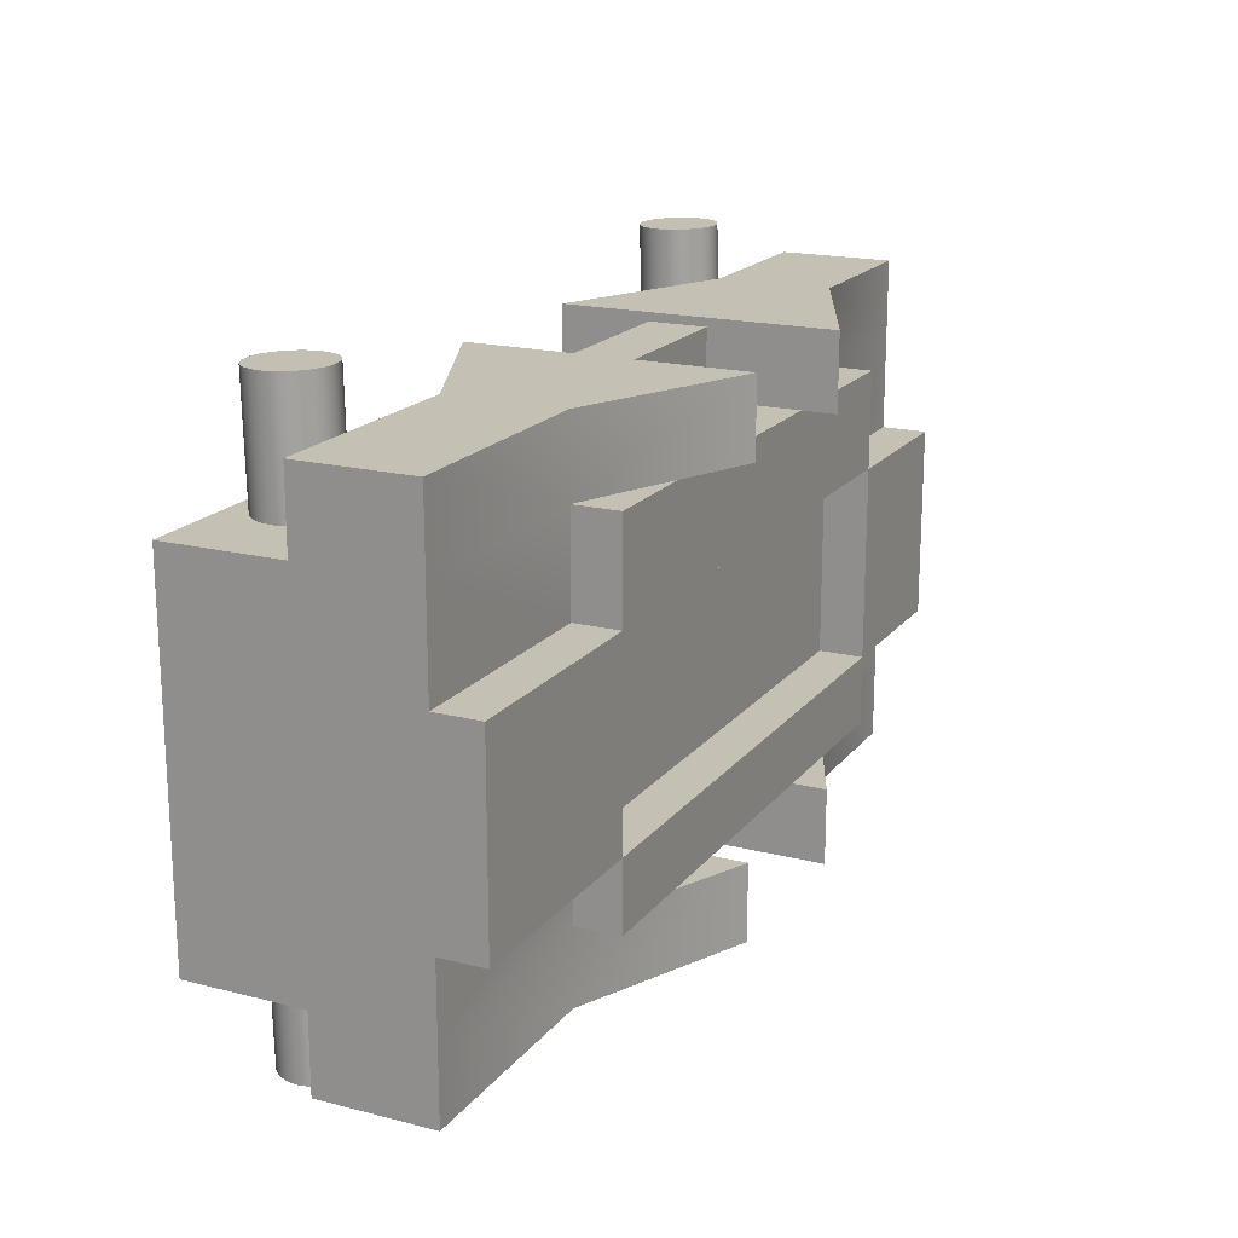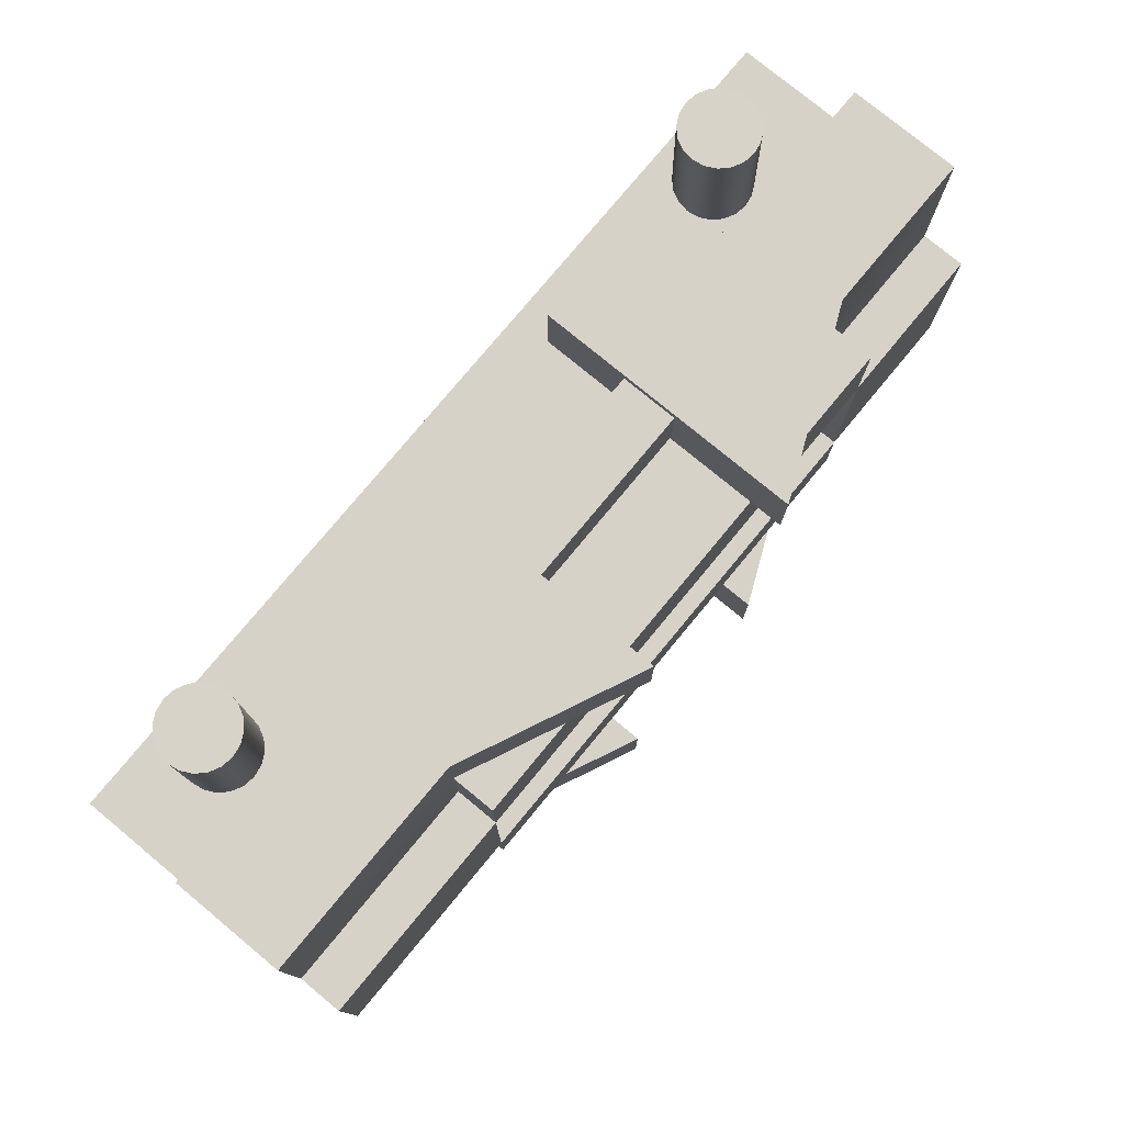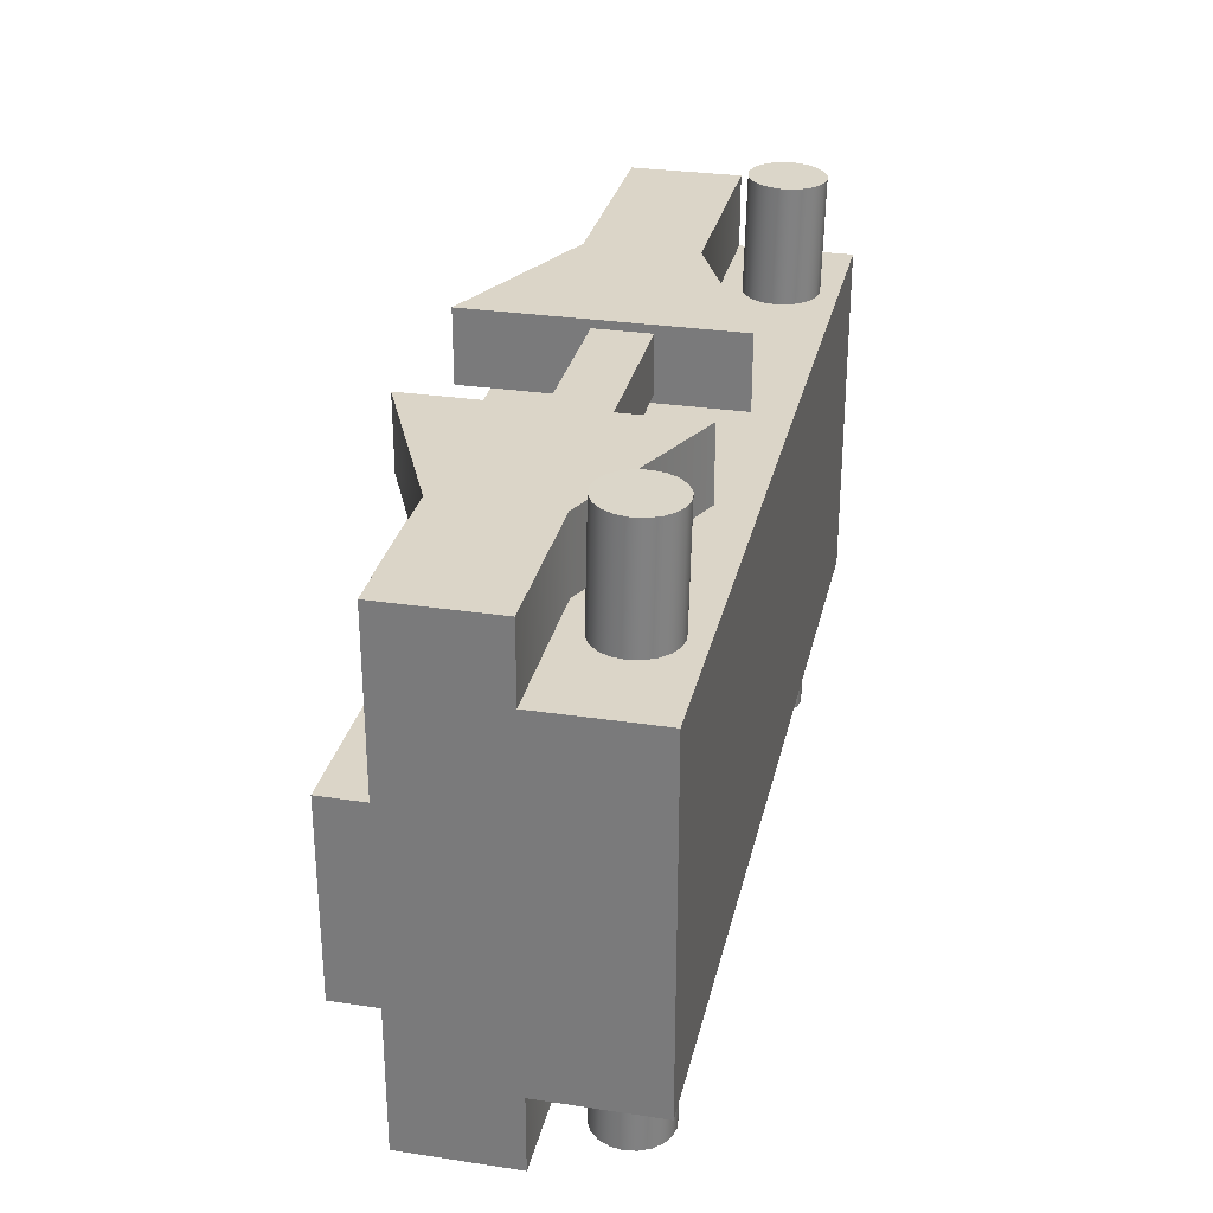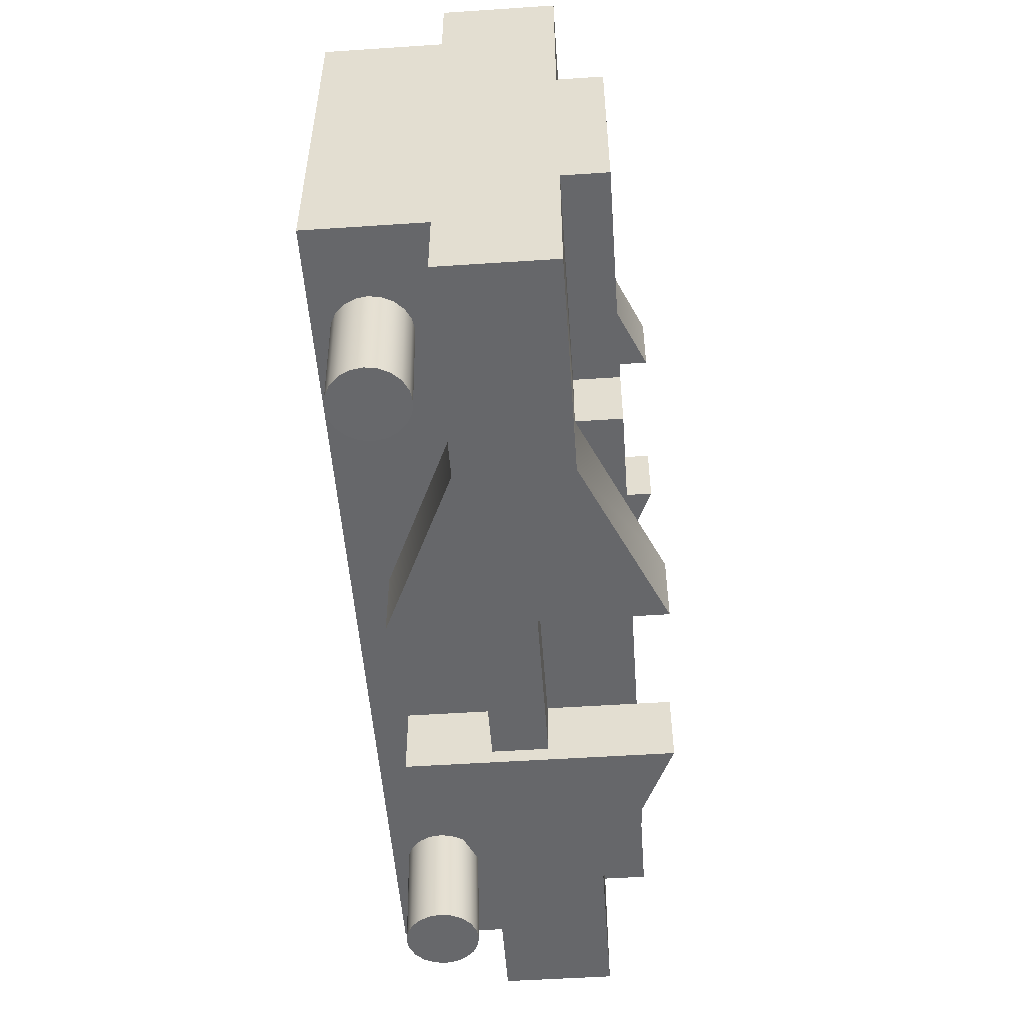
<metadata>
{"format":"obj","ext":"obj","renderer":"f3d","projection":"perspective","resolution":1024,"background":"white","views":[{"elev":18.4,"azim":116.0,"up":"+Z"},{"elev":77.3,"azim":129.6,"up":"+Z"},{"elev":29.5,"azim":-77.5,"up":"+Z"},{"elev":-52.2,"azim":94.1,"up":"+Z"}]}
</metadata>
<code>
v -2.07 -0.4089 1.252
v 4.414 -0.4089 1.252
v -2.07 1.215 1.252
v 4.414 1.215 1.252
v -2.07 1.215 -1.252
v 4.414 1.215 -1.252
v -2.07 -0.4089 -1.252
v 4.414 -0.4089 -1.252
v -0.9252 1.215 1.252
v -0.9252 1.215 -1.252
v -0.9252 -0.4089 -1.252
v -0.9252 -0.4089 1.252
v -2.07 0.4173 1.252
v -2.07 0.4173 -1.252
v -0.9252 0.4173 -1.252
v 4.414 0.4173 -1.252
v 4.414 0.4173 1.252
v -0.9252 0.4173 1.252
v -2.07 1.215 0.576
v -2.07 0.4173 0.576
v -2.07 -0.4089 0.576
v -0.9252 -0.4089 0.576
v 4.414 -0.4089 0.576
v 4.414 0.4173 0.576
v 4.414 1.215 0.576
v -0.9252 1.215 0.576
v -2.07 1.215 -0.7685
v -2.07 0.4173 -0.7685
v -2.07 -0.4089 -0.7685
v -0.9252 -0.4089 -0.7685
v 4.414 -0.4089 -0.7685
v 4.414 0.4173 -0.7685
v 4.414 1.215 -0.7685
v -0.9252 1.215 -0.7685
v 2.868 1.215 1.252
v 2.868 1.215 0.576
v 2.868 1.215 -0.7685
v 2.868 1.215 -1.252
v 2.868 0.4173 -1.252
v 2.868 -0.4089 -1.252
v 2.868 -0.4089 -0.7685
v 2.868 -0.4089 0.576
v 2.868 -0.4089 1.252
v 2.868 0.4173 1.252
v -0.9252 1.531 1.252
v 2.868 1.531 1.252
v 2.868 1.531 0.576
v -0.9252 1.531 0.576
v -0.9252 1.531 0.576
v -2.07 1.531 0.576
v -0.9252 1.531 -0.7685
v -2.07 1.531 -0.7685
v 2.868 1.531 -0.7685
v -0.9252 1.531 -0.7685
v 2.868 1.531 -1.252
v -0.9252 1.531 -1.252
v 2.868 1.531 0.576
v 2.868 1.531 -0.7685
v 4.414 1.531 0.576
v 4.414 1.531 -0.7685
v -2.07 1.215 -1.78
v -0.9252 1.215 -1.78
v -0.9252 0.4173 -1.78
v -2.07 0.4173 -1.78
v -0.9252 0.4173 1.78
v -2.07 0.4173 1.78
v -0.9252 1.215 1.78
v -2.07 1.215 1.78
v 2.868 0.4173 -1.78
v 4.414 0.4173 -1.78
v 2.868 1.215 -1.78
v 4.414 1.215 -1.78
v 2.868 0.4173 1.78
v 2.868 1.215 1.78
v 4.414 0.4173 1.78
v 4.414 1.215 1.78
v 0.3229 1.771 -1.252
v 0.3229 -0.1394 -1.252
v 0.3229 -0.1394 -1.78
v 0.3229 1.771 -1.78
v 0.3229 -0.1394 1.252
v 0.3229 1.771 1.252
v 0.3229 1.771 1.78
v 0.3229 -0.1394 1.78
v 1.62 1.771 -1.252
v 1.62 -0.1394 -1.252
v 1.62 1.771 -1.78
v 1.62 -0.1394 -1.78
v 1.62 -0.1394 1.252
v 1.62 1.771 1.252
v 1.62 -0.1394 1.78
v 1.62 1.771 1.78
f 1 12 13
f 13 12 18
f 3 9 19
f 19 9 26
f 14 15 7
f 7 15 11
f 21 22 1
f 1 22 12
f 2 23 17
f 17 23 24
f 21 1 20
f 20 1 13
f 45 46 48
f 48 46 47
f 11 15 40
f 40 15 39
f 12 22 43
f 43 22 42
f 18 12 44
f 44 12 43
f 20 13 19
f 19 13 3
f 61 62 64
f 64 62 63
f 39 15 38
f 38 15 10
f 17 24 4
f 4 24 25
f 9 18 35
f 35 18 44
f 66 65 68
f 68 65 67
f 28 20 27
f 27 20 19
f 29 21 28
f 28 21 20
f 29 30 21
f 21 30 22
f 42 22 41
f 41 22 30
f 24 23 32
f 32 23 31
f 25 24 33
f 33 24 32
f 26 36 34
f 34 36 37
f 50 49 52
f 52 49 51
f 14 28 5
f 5 28 27
f 7 29 14
f 14 29 28
f 7 11 29
f 29 11 30
f 41 30 40
f 40 30 11
f 32 31 16
f 16 31 8
f 33 32 6
f 6 32 16
f 54 53 56
f 56 53 55
f 27 34 5
f 5 34 10
f 35 4 36
f 36 4 25
f 58 57 60
f 60 57 59
f 38 37 6
f 6 37 33
f 70 69 72
f 72 69 71
f 40 39 8
f 8 39 16
f 31 41 8
f 8 41 40
f 23 42 31
f 31 42 41
f 43 42 2
f 2 42 23
f 44 43 17
f 17 43 2
f 74 73 76
f 76 73 75
f 9 35 45
f 45 35 46
f 35 36 46
f 46 36 47
f 36 26 47
f 47 26 48
f 26 9 48
f 48 9 45
f 19 26 50
f 50 26 49
f 26 34 49
f 49 34 51
f 34 27 51
f 51 27 52
f 27 19 52
f 52 19 50
f 34 37 54
f 54 37 53
f 37 38 53
f 53 38 55
f 38 10 55
f 55 10 56
f 10 34 56
f 56 34 54
f 37 36 58
f 58 36 57
f 36 25 57
f 57 25 59
f 25 33 59
f 59 33 60
f 33 37 60
f 60 37 58
f 5 10 61
f 61 10 62
f 77 78 80
f 80 78 79
f 15 14 63
f 63 14 64
f 14 5 64
f 64 5 61
f 13 18 66
f 66 18 65
f 81 82 84
f 84 82 83
f 9 3 67
f 67 3 68
f 3 13 68
f 68 13 66
f 16 39 70
f 70 39 69
f 86 85 88
f 88 85 87
f 38 6 71
f 71 6 72
f 6 16 72
f 72 16 70
f 90 89 92
f 92 89 91
f 44 17 73
f 73 17 75
f 17 4 75
f 75 4 76
f 4 35 76
f 76 35 74
f 10 15 77
f 77 15 78
f 15 63 78
f 78 63 79
f 63 62 79
f 79 62 80
f 62 10 80
f 80 10 77
f 18 9 81
f 81 9 82
f 9 67 82
f 82 67 83
f 67 65 83
f 83 65 84
f 65 18 84
f 84 18 81
f 39 38 86
f 86 38 85
f 38 71 85
f 85 71 87
f 71 69 87
f 87 69 88
f 69 39 88
f 88 39 86
f 35 44 90
f 90 44 89
f 44 73 89
f 89 73 91
f 73 74 91
f 91 74 92
f 74 35 92
f 92 35 90
v 0.3043 0.479 1.72
v 1.635 0.479 1.72
v 0.3043 0.8804 1.72
v 1.635 0.8804 1.72
v 0.3043 0.8804 1.305
v 1.635 0.8804 1.305
v 0.3043 0.479 1.305
v 1.635 0.479 1.305
f 93 94 95
f 95 94 96
f 95 96 97
f 97 96 98
f 97 98 99
f 99 98 100
f 99 100 93
f 93 100 94
f 94 100 96
f 96 100 98
f 99 93 97
f 97 93 95
v -0.9653 -0.1093 -1.196
v -1.004 -0.1847 -1.197
v -1.064 -0.2445 -1.199
v -1.139 -0.2829 -1.199
v -1.223 -0.2962 -1.2
v -1.306 -0.2829 -1.199
v -1.382 -0.2445 -1.199
v -1.441 -0.1847 -1.197
v -1.48 -0.1093 -1.196
v -1.493 -0.02572 -1.194
v -1.48 0.05785 -1.192
v -1.441 0.1332 -1.191
v -1.382 0.1931 -1.19
v -1.306 0.2315 -1.189
v -1.223 0.2447 -1.189
v -1.139 0.2315 -1.189
v -1.064 0.1931 -1.19
v -1.004 0.1332 -1.191
v -0.9653 0.05785 -1.192
v -0.952 -0.02572 -1.194
v -0.9653 -0.09174 -2.054
v -1.004 -0.1671 -2.055
v -1.064 -0.227 -2.057
v -1.139 -0.2654 -2.057
v -1.223 -0.2786 -2.058
v -1.306 -0.2654 -2.057
v -1.382 -0.227 -2.057
v -1.441 -0.1671 -2.055
v -1.48 -0.09174 -2.054
v -1.493 -0.008169 -2.052
v -1.48 0.0754 -2.05
v -1.441 0.1508 -2.049
v -1.382 0.2106 -2.048
v -1.306 0.249 -2.047
v -1.223 0.2623 -2.047
v -1.139 0.249 -2.047
v -1.064 0.2106 -2.048
v -1.004 0.1508 -2.049
v -0.9653 0.0754 -2.05
v -0.952 -0.008169 -2.052
v -1.223 -0.02572 -1.194
v -1.223 -0.008169 -2.052
f 101 102 121
f 121 102 122
f 102 103 122
f 122 103 123
f 103 104 123
f 123 104 124
f 104 105 124
f 124 105 125
f 105 106 125
f 125 106 126
f 106 107 126
f 126 107 127
f 107 108 127
f 127 108 128
f 108 109 128
f 128 109 129
f 109 110 129
f 129 110 130
f 110 111 130
f 130 111 131
f 111 112 131
f 131 112 132
f 112 113 132
f 132 113 133
f 113 114 133
f 133 114 134
f 114 115 134
f 134 115 135
f 115 116 135
f 135 116 136
f 116 117 136
f 136 117 137
f 117 118 137
f 137 118 138
f 118 119 138
f 138 119 139
f 119 120 139
f 139 120 140
f 120 101 140
f 140 101 121
f 102 101 141
f 103 102 141
f 104 103 141
f 105 104 141
f 106 105 141
f 107 106 141
f 108 107 141
f 109 108 141
f 110 109 141
f 111 110 141
f 112 111 141
f 113 112 141
f 114 113 141
f 115 114 141
f 116 115 141
f 117 116 141
f 118 117 141
f 119 118 141
f 120 119 141
f 101 120 141
f 121 122 142
f 122 123 142
f 123 124 142
f 124 125 142
f 125 126 142
f 126 127 142
f 127 128 142
f 128 129 142
f 129 130 142
f 130 131 142
f 131 132 142
f 132 133 142
f 133 134 142
f 134 135 142
f 135 136 142
f 136 137 142
f 137 138 142
f 138 139 142
f 139 140 142
f 140 121 142
v 3.904 -0.1093 -1.196
v 3.865 -0.1847 -1.197
v 3.805 -0.2445 -1.199
v 3.73 -0.2829 -1.199
v 3.646 -0.2962 -1.2
v 3.563 -0.2829 -1.199
v 3.487 -0.2445 -1.199
v 3.428 -0.1847 -1.197
v 3.389 -0.1093 -1.196
v 3.376 -0.02572 -1.194
v 3.389 0.05785 -1.192
v 3.428 0.1332 -1.191
v 3.487 0.1931 -1.19
v 3.563 0.2315 -1.189
v 3.646 0.2447 -1.189
v 3.73 0.2315 -1.189
v 3.805 0.1931 -1.19
v 3.865 0.1332 -1.191
v 3.904 0.05785 -1.192
v 3.917 -0.02572 -1.194
v 3.904 -0.09174 -2.054
v 3.865 -0.1671 -2.055
v 3.805 -0.227 -2.057
v 3.73 -0.2654 -2.057
v 3.646 -0.2786 -2.058
v 3.563 -0.2654 -2.057
v 3.487 -0.227 -2.057
v 3.428 -0.1671 -2.055
v 3.389 -0.09174 -2.054
v 3.376 -0.008169 -2.052
v 3.389 0.0754 -2.05
v 3.428 0.1508 -2.049
v 3.487 0.2106 -2.048
v 3.563 0.249 -2.047
v 3.646 0.2623 -2.047
v 3.73 0.249 -2.047
v 3.805 0.2106 -2.048
v 3.865 0.1508 -2.049
v 3.904 0.0754 -2.05
v 3.917 -0.008169 -2.052
v 3.646 -0.02572 -1.194
v 3.646 -0.008169 -2.052
f 143 144 163
f 163 144 164
f 144 145 164
f 164 145 165
f 145 146 165
f 165 146 166
f 146 147 166
f 166 147 167
f 147 148 167
f 167 148 168
f 148 149 168
f 168 149 169
f 149 150 169
f 169 150 170
f 150 151 170
f 170 151 171
f 151 152 171
f 171 152 172
f 152 153 172
f 172 153 173
f 153 154 173
f 173 154 174
f 154 155 174
f 174 155 175
f 155 156 175
f 175 156 176
f 156 157 176
f 176 157 177
f 157 158 177
f 177 158 178
f 158 159 178
f 178 159 179
f 159 160 179
f 179 160 180
f 160 161 180
f 180 161 181
f 161 162 181
f 181 162 182
f 162 143 182
f 182 143 163
f 144 143 183
f 145 144 183
f 146 145 183
f 147 146 183
f 148 147 183
f 149 148 183
f 150 149 183
f 151 150 183
f 152 151 183
f 153 152 183
f 154 153 183
f 155 154 183
f 156 155 183
f 157 156 183
f 158 157 183
f 159 158 183
f 160 159 183
f 161 160 183
f 162 161 183
f 143 162 183
f 163 164 184
f 164 165 184
f 165 166 184
f 166 167 184
f 167 168 184
f 168 169 184
f 169 170 184
f 170 171 184
f 171 172 184
f 172 173 184
f 173 174 184
f 174 175 184
f 175 176 184
f 176 177 184
f 177 178 184
f 178 179 184
f 179 180 184
f 180 181 184
f 181 182 184
f 182 163 184
v 3.904 -0.1093 2.076
v 3.865 -0.1847 2.074
v 3.805 -0.2445 2.073
v 3.73 -0.2829 2.072
v 3.646 -0.2962 2.072
v 3.563 -0.2829 2.072
v 3.487 -0.2445 2.073
v 3.428 -0.1847 2.074
v 3.389 -0.1093 2.076
v 3.376 -0.02572 2.078
v 3.389 0.05785 2.079
v 3.428 0.1332 2.081
v 3.487 0.1931 2.082
v 3.563 0.2315 2.083
v 3.646 0.2447 2.083
v 3.73 0.2315 2.083
v 3.805 0.1931 2.082
v 3.865 0.1332 2.081
v 3.904 0.05785 2.079
v 3.917 -0.02572 2.078
v 3.904 -0.09174 1.218
v 3.865 -0.1671 1.216
v 3.805 -0.227 1.215
v 3.73 -0.2654 1.214
v 3.646 -0.2786 1.214
v 3.563 -0.2654 1.214
v 3.487 -0.227 1.215
v 3.428 -0.1671 1.216
v 3.389 -0.09174 1.218
v 3.376 -0.008169 1.22
v 3.389 0.0754 1.221
v 3.428 0.1508 1.223
v 3.487 0.2106 1.224
v 3.563 0.249 1.225
v 3.646 0.2623 1.225
v 3.73 0.249 1.225
v 3.805 0.2106 1.224
v 3.865 0.1508 1.223
v 3.904 0.0754 1.221
v 3.917 -0.008169 1.22
v 3.646 -0.02572 2.078
v 3.646 -0.008169 1.22
f 185 186 205
f 205 186 206
f 186 187 206
f 206 187 207
f 187 188 207
f 207 188 208
f 188 189 208
f 208 189 209
f 189 190 209
f 209 190 210
f 190 191 210
f 210 191 211
f 191 192 211
f 211 192 212
f 192 193 212
f 212 193 213
f 193 194 213
f 213 194 214
f 194 195 214
f 214 195 215
f 195 196 215
f 215 196 216
f 196 197 216
f 216 197 217
f 197 198 217
f 217 198 218
f 198 199 218
f 218 199 219
f 199 200 219
f 219 200 220
f 200 201 220
f 220 201 221
f 201 202 221
f 221 202 222
f 202 203 222
f 222 203 223
f 203 204 223
f 223 204 224
f 204 185 224
f 224 185 205
f 186 185 225
f 187 186 225
f 188 187 225
f 189 188 225
f 190 189 225
f 191 190 225
f 192 191 225
f 193 192 225
f 194 193 225
f 195 194 225
f 196 195 225
f 197 196 225
f 198 197 225
f 199 198 225
f 200 199 225
f 201 200 225
f 202 201 225
f 203 202 225
f 204 203 225
f 185 204 225
f 205 206 226
f 206 207 226
f 207 208 226
f 208 209 226
f 209 210 226
f 210 211 226
f 211 212 226
f 212 213 226
f 213 214 226
f 214 215 226
f 215 216 226
f 216 217 226
f 217 218 226
f 218 219 226
f 219 220 226
f 220 221 226
f 221 222 226
f 222 223 226
f 223 224 226
f 224 205 226
v -0.9594 -0.1093 2.076
v -0.9978 -0.1847 2.074
v -1.058 -0.2445 2.073
v -1.133 -0.2829 2.072
v -1.217 -0.2962 2.072
v -1.3 -0.2829 2.072
v -1.376 -0.2445 2.073
v -1.435 -0.1847 2.074
v -1.474 -0.1093 2.076
v -1.487 -0.02572 2.078
v -1.474 0.05785 2.079
v -1.435 0.1332 2.081
v -1.376 0.1931 2.082
v -1.3 0.2315 2.083
v -1.217 0.2447 2.083
v -1.133 0.2315 2.083
v -1.058 0.1931 2.082
v -0.9978 0.1332 2.081
v -0.9594 0.05785 2.079
v -0.9461 -0.02572 2.078
v -0.9594 -0.09174 1.218
v -0.9978 -0.1671 1.216
v -1.058 -0.227 1.215
v -1.133 -0.2654 1.214
v -1.217 -0.2786 1.214
v -1.3 -0.2654 1.214
v -1.376 -0.227 1.215
v -1.435 -0.1671 1.216
v -1.474 -0.09174 1.218
v -1.487 -0.008169 1.22
v -1.474 0.0754 1.221
v -1.435 0.1508 1.223
v -1.376 0.2106 1.224
v -1.3 0.249 1.225
v -1.217 0.2623 1.225
v -1.133 0.249 1.225
v -1.058 0.2106 1.224
v -0.9978 0.1508 1.223
v -0.9594 0.0754 1.221
v -0.9461 -0.008169 1.22
v -1.217 -0.02572 2.078
v -1.217 -0.008169 1.22
f 227 228 247
f 247 228 248
f 228 229 248
f 248 229 249
f 229 230 249
f 249 230 250
f 230 231 250
f 250 231 251
f 231 232 251
f 251 232 252
f 232 233 252
f 252 233 253
f 233 234 253
f 253 234 254
f 234 235 254
f 254 235 255
f 235 236 255
f 255 236 256
f 236 237 256
f 256 237 257
f 237 238 257
f 257 238 258
f 238 239 258
f 258 239 259
f 239 240 259
f 259 240 260
f 240 241 260
f 260 241 261
f 241 242 261
f 261 242 262
f 242 243 262
f 262 243 263
f 243 244 263
f 263 244 264
f 244 245 264
f 264 245 265
f 245 246 265
f 265 246 266
f 246 227 266
f 266 227 247
f 228 227 267
f 229 228 267
f 230 229 267
f 231 230 267
f 232 231 267
f 233 232 267
f 234 233 267
f 235 234 267
f 236 235 267
f 237 236 267
f 238 237 267
f 239 238 267
f 240 239 267
f 241 240 267
f 242 241 267
f 243 242 267
f 244 243 267
f 245 244 267
f 246 245 267
f 227 246 267
f 247 248 268
f 248 249 268
f 249 250 268
f 250 251 268
f 251 252 268
f 252 253 268
f 253 254 268
f 254 255 268
f 255 256 268
f 256 257 268
f 257 258 268
f 258 259 268
f 259 260 268
f 260 261 268
f 261 262 268
f 262 263 268
f 263 264 268
f 264 265 268
f 265 266 268
f 266 247 268
v 0.3043 0.479 -1.257
v 1.635 0.479 -1.257
v 0.3043 0.8804 -1.257
v 1.635 0.8804 -1.257
v 0.3043 0.8804 -1.672
v 1.635 0.8804 -1.672
v 0.3043 0.479 -1.672
v 1.635 0.479 -1.672
f 269 270 271
f 271 270 272
f 271 272 273
f 273 272 274
f 273 274 275
f 275 274 276
f 275 276 269
f 269 276 270
f 270 276 272
f 272 276 274
f 275 269 273
f 273 269 271

</code>
